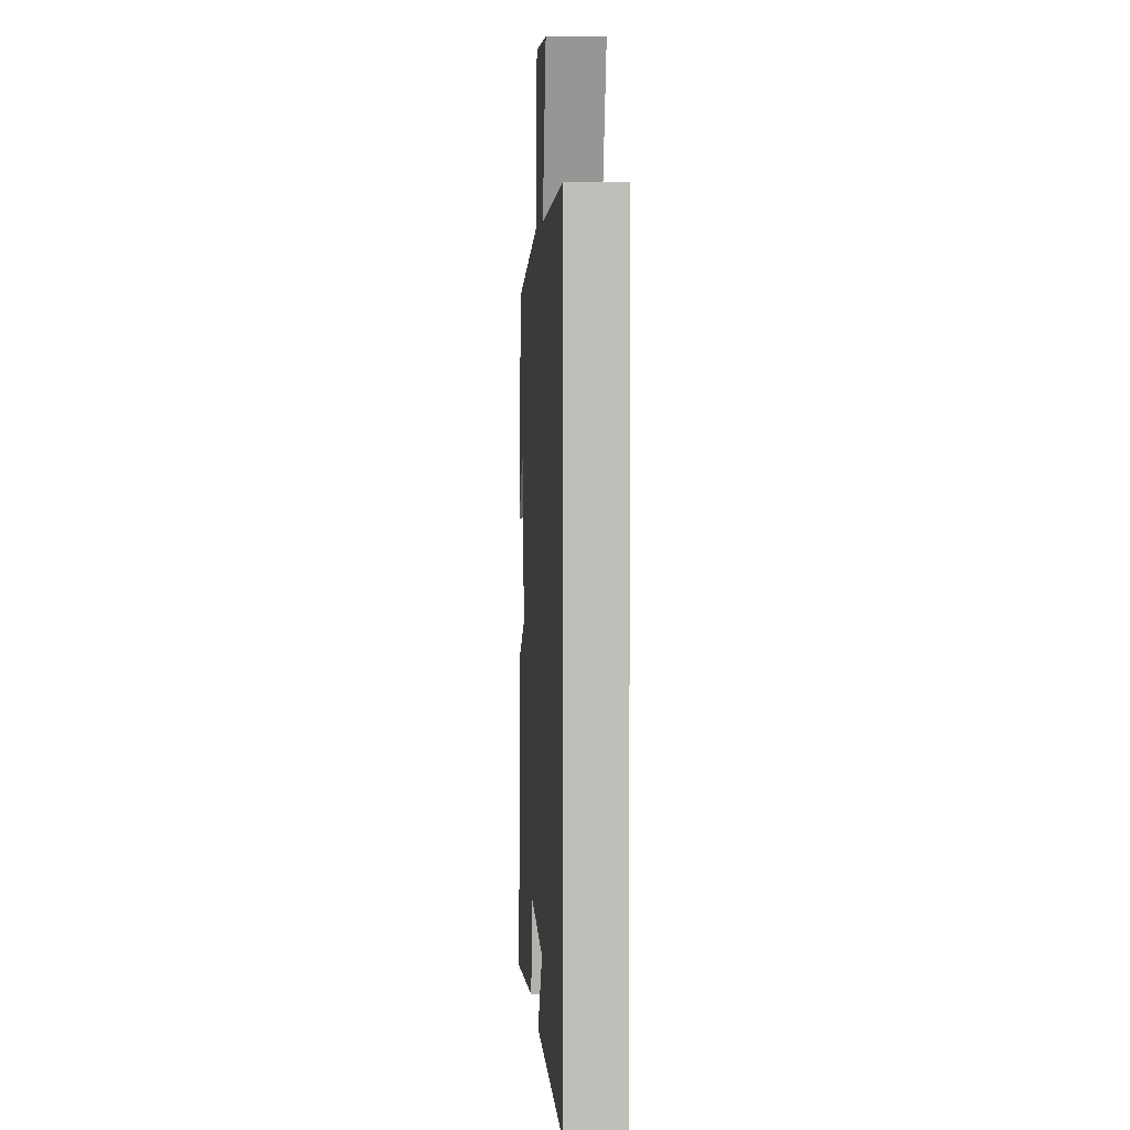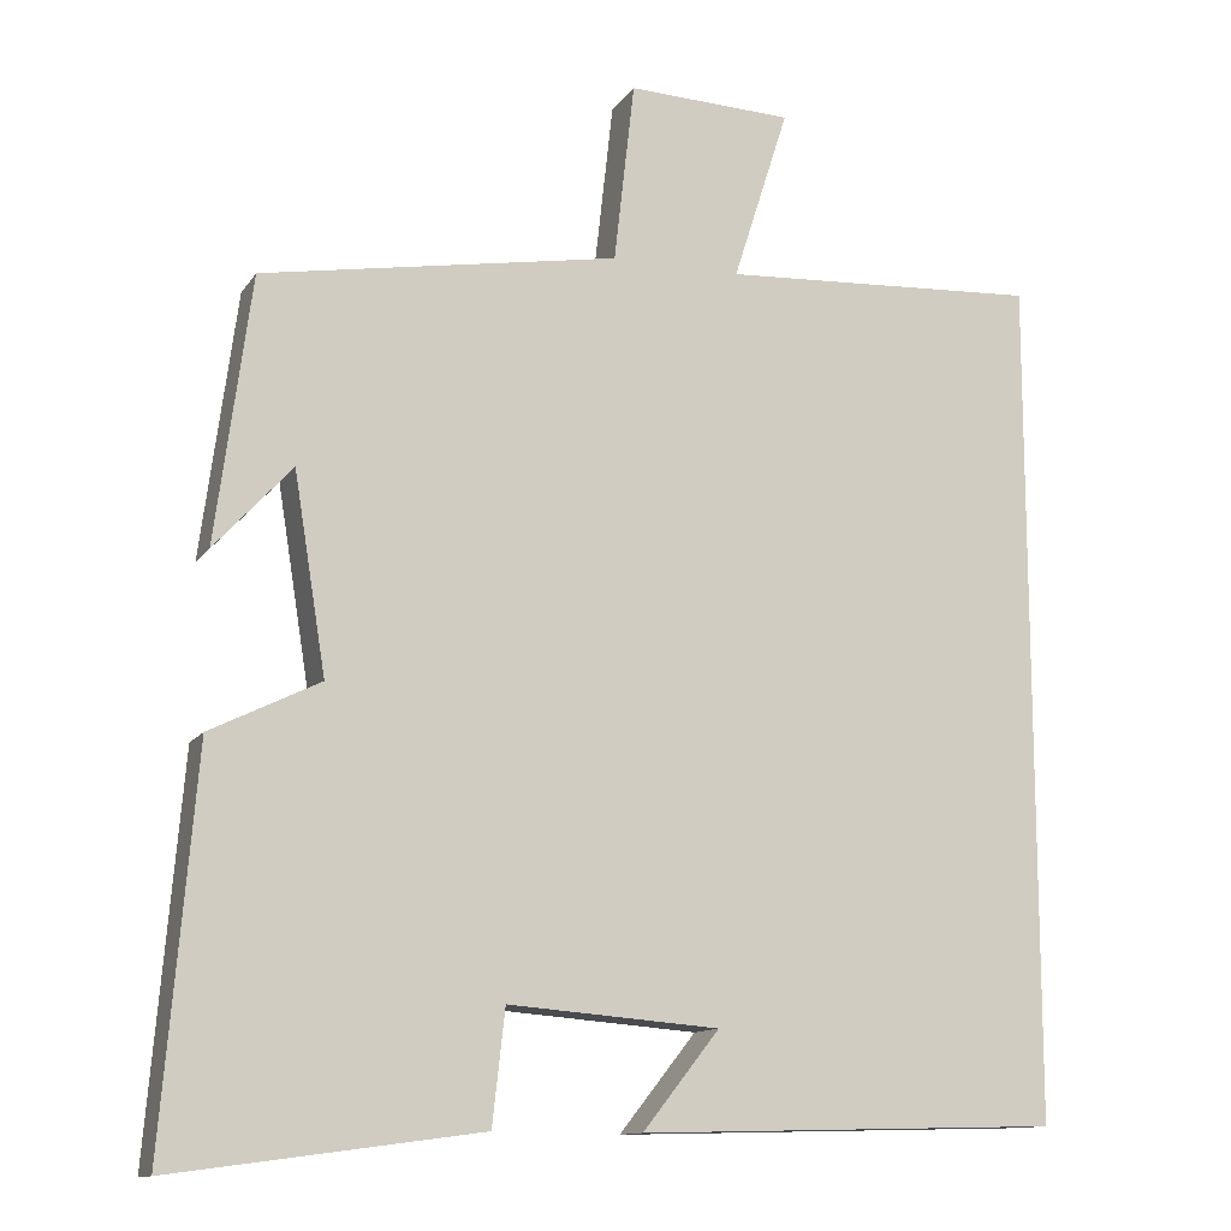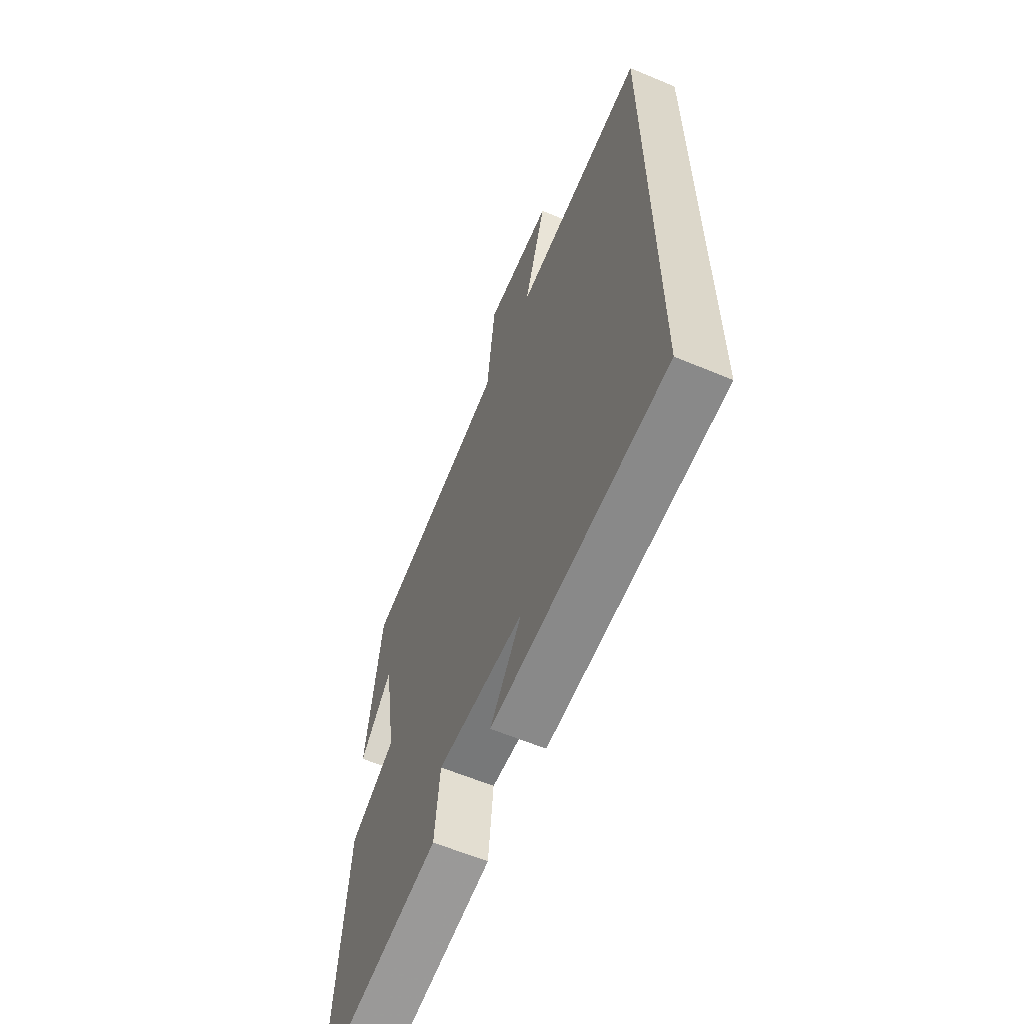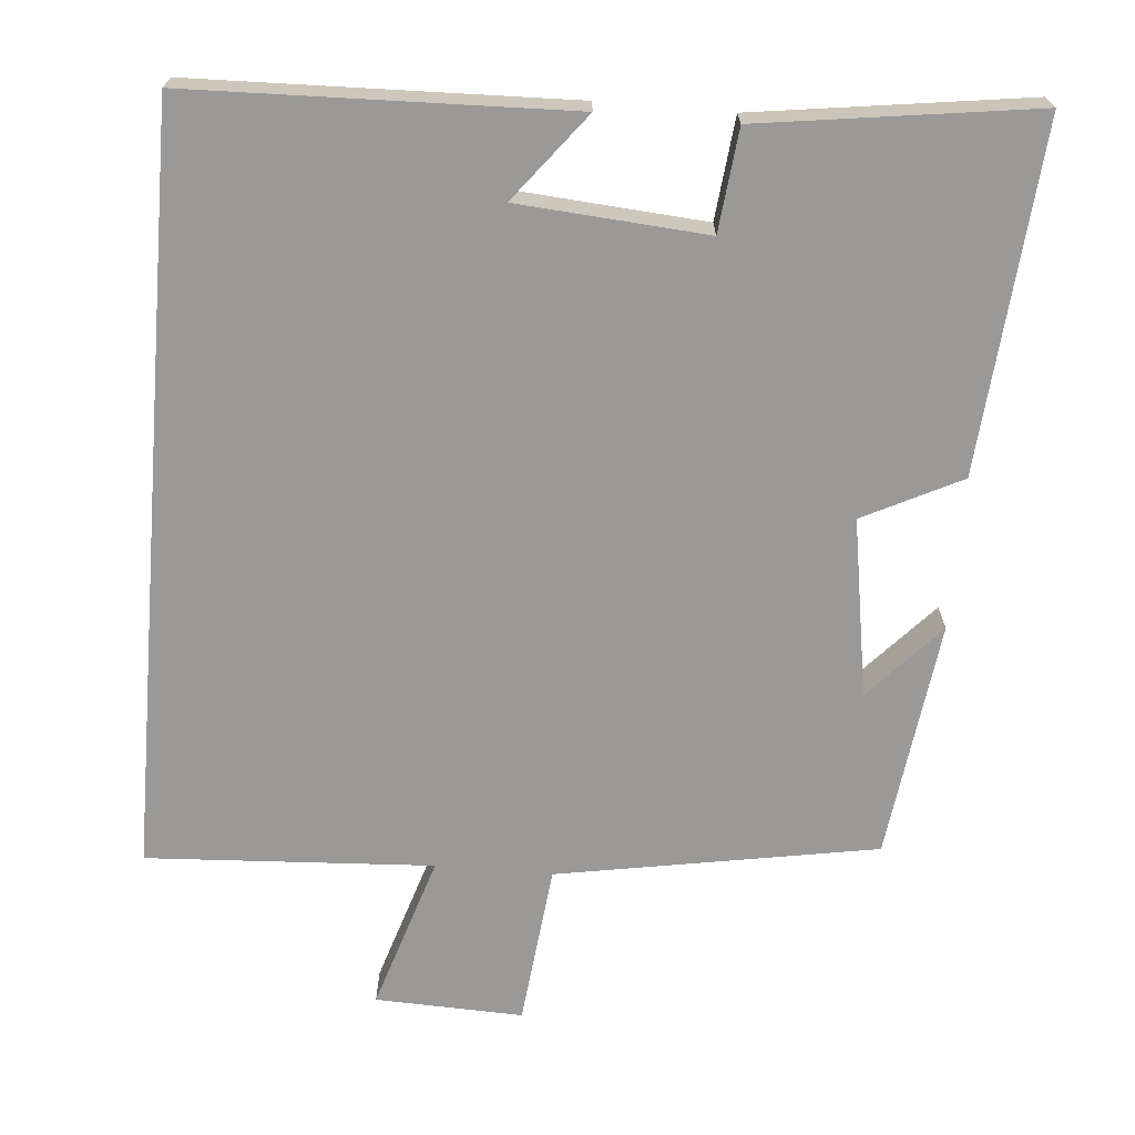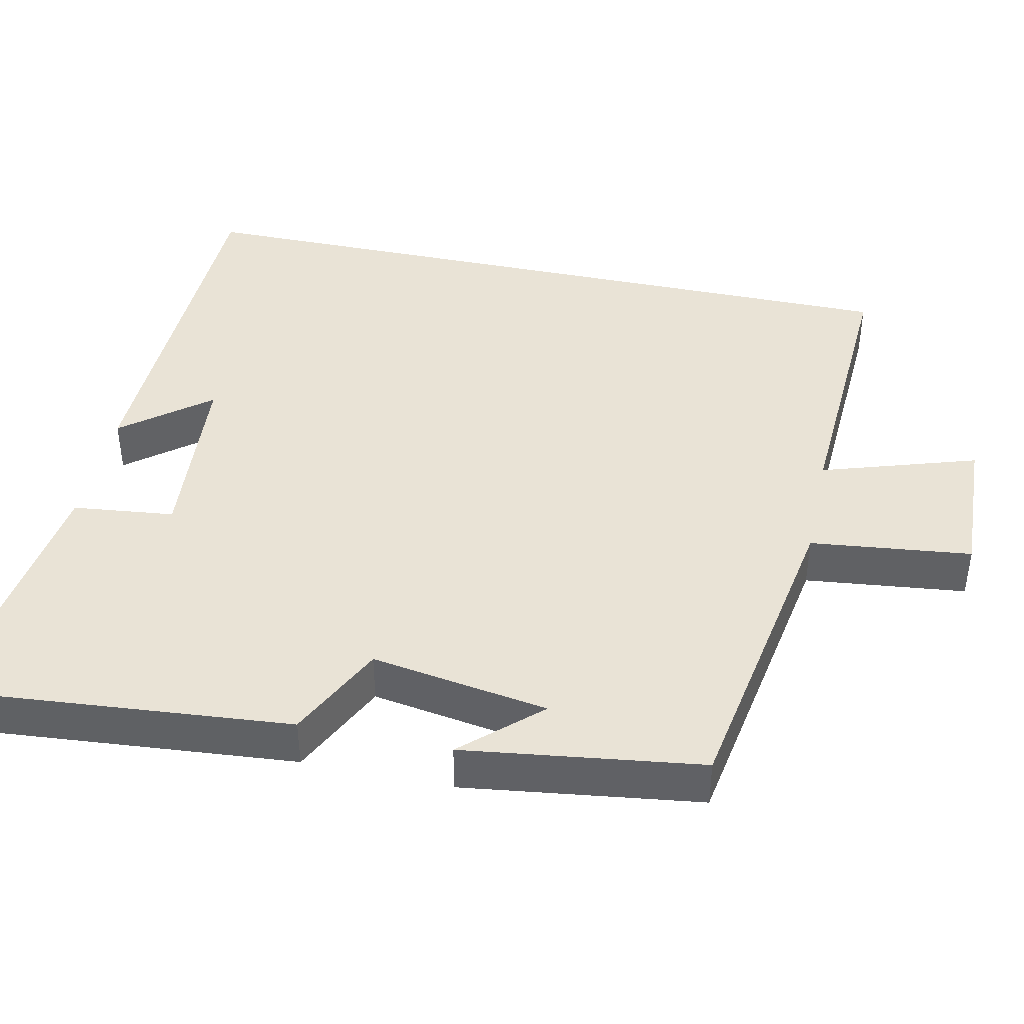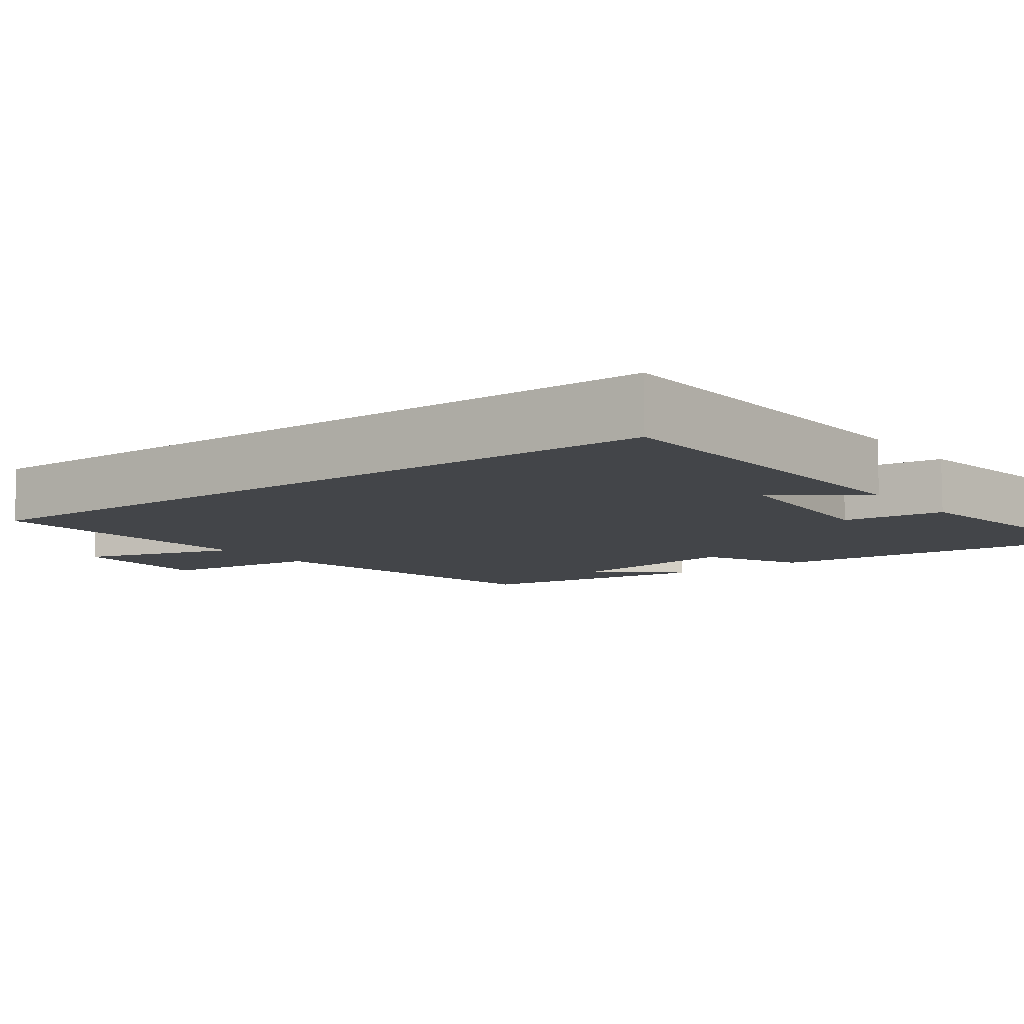
<metadata>
{"format":"obj","ext":"obj","renderer":"f3d","projection":"perspective","resolution":1024,"background":"white","views":[{"elev":4.6,"azim":86.4,"up":"+Z"},{"elev":-12.3,"azim":-21.1,"up":"+Z"},{"elev":-61.8,"azim":67.0,"up":"+Z"},{"elev":-69.0,"azim":175.3,"up":"+Y"},{"elev":42.1,"azim":-77.9,"up":"+Y"},{"elev":-8.7,"azim":127.1,"up":"+Y"}]}
</metadata>
<code>
v 0.5 0.07 -0.487
v -0.001 0.07 -0.5
v 0.09 0.07 -0.385
v -0.16 0.07 -0.365
v -0.175 0.07 -0.5
v -0.539 0.07 -0.549
v -0.5 0.07 -0.088
v -0.37 0.07 -0.024
v -0.408 0.07 0.212
v -0.5 0.07 0.112
v -0.458 0.07 0.428
v -0.034 0.07 0.5
v -0.01 0.07 0.715
v 0.186 0.07 0.707
v 0.12 0.07 0.5
v 0.5 0.07 0.52
v 0.5 0 -0.487
v -0.001 0 -0.5
v 0.09 0 -0.385
v -0.16 0 -0.365
v -0.175 0 -0.5
v -0.539 0 -0.549
v -0.5 0 -0.088
v -0.37 0 -0.024
v -0.408 0 0.212
v -0.5 0 0.112
v -0.458 0 0.428
v -0.034 0 0.5
v -0.01 0 0.715
v 0.186 0 0.707
v 0.12 0 0.5
v 0.5 0 0.52
f 15 16 1
f 12 13 14 15
f 9 10 11
f 9 11 12 15
f 5 6 7 8
f 4 5 8 9
f 3 4 9 15
f 1 2 3
f 1 3 15
f 17 32 31
f 31 30 29 28
f 27 26 25
f 31 28 27 25
f 24 23 22 21
f 25 24 21 20
f 31 25 20 19
f 19 18 17
f 31 19 17
f 1 17 18 2
f 2 18 19 3
f 3 19 20 4
f 4 20 21 5
f 5 21 22 6
f 6 22 23 7
f 7 23 24 8
f 8 24 25 9
f 9 25 26 10
f 10 26 27 11
f 11 27 28 12
f 12 28 29 13
f 13 29 30 14
f 14 30 31 15
f 15 31 32 16
f 16 32 17 1

</code>
